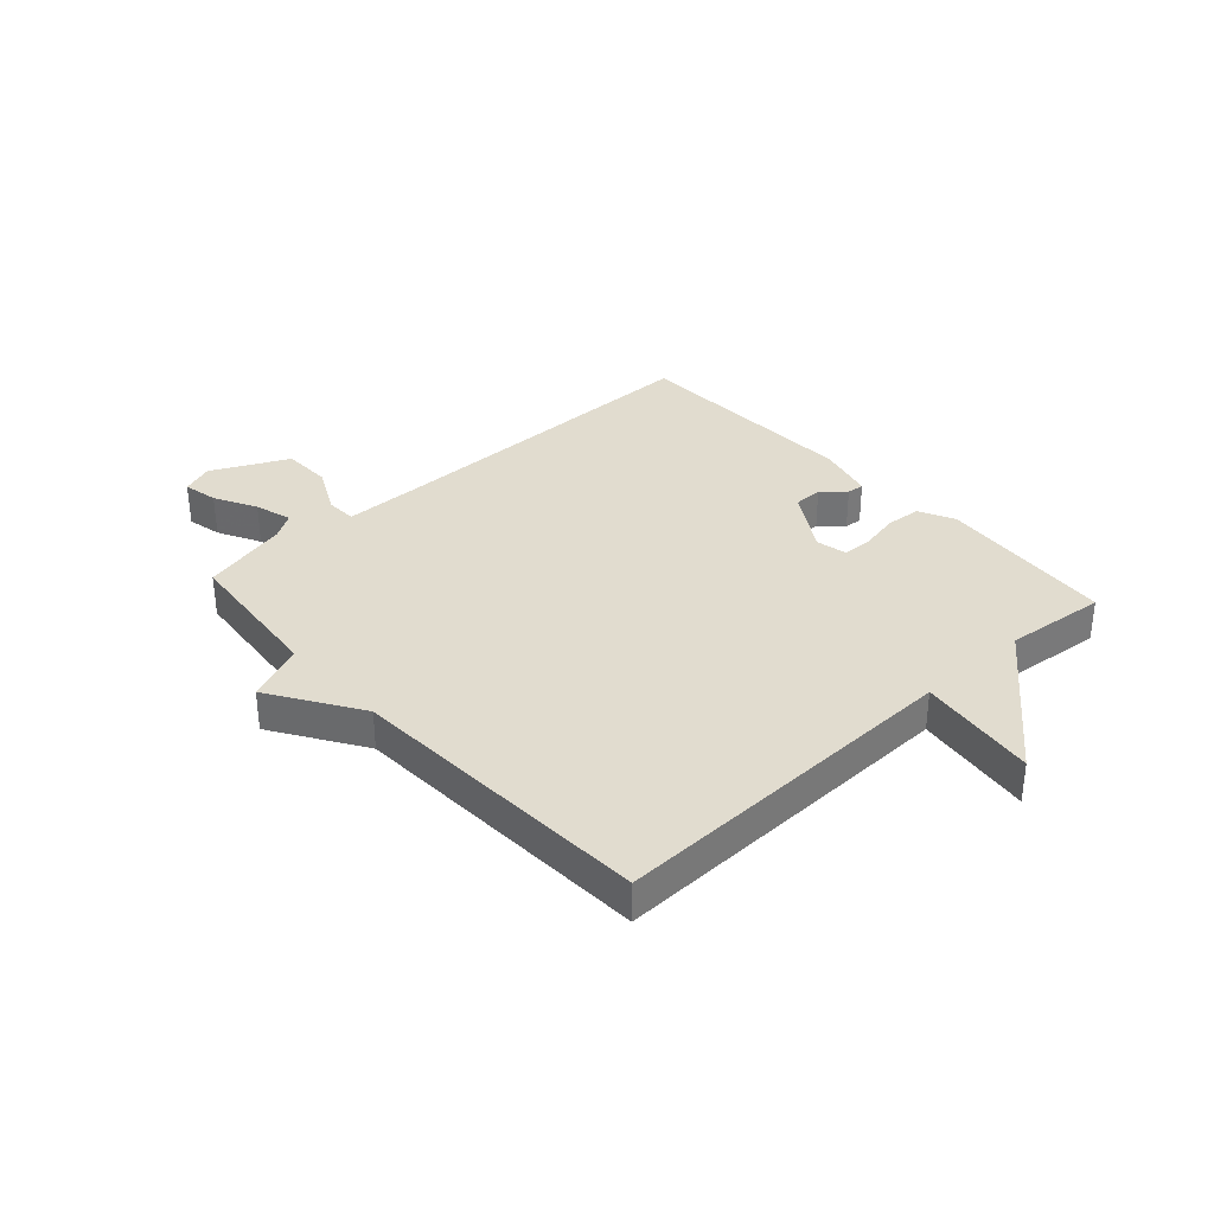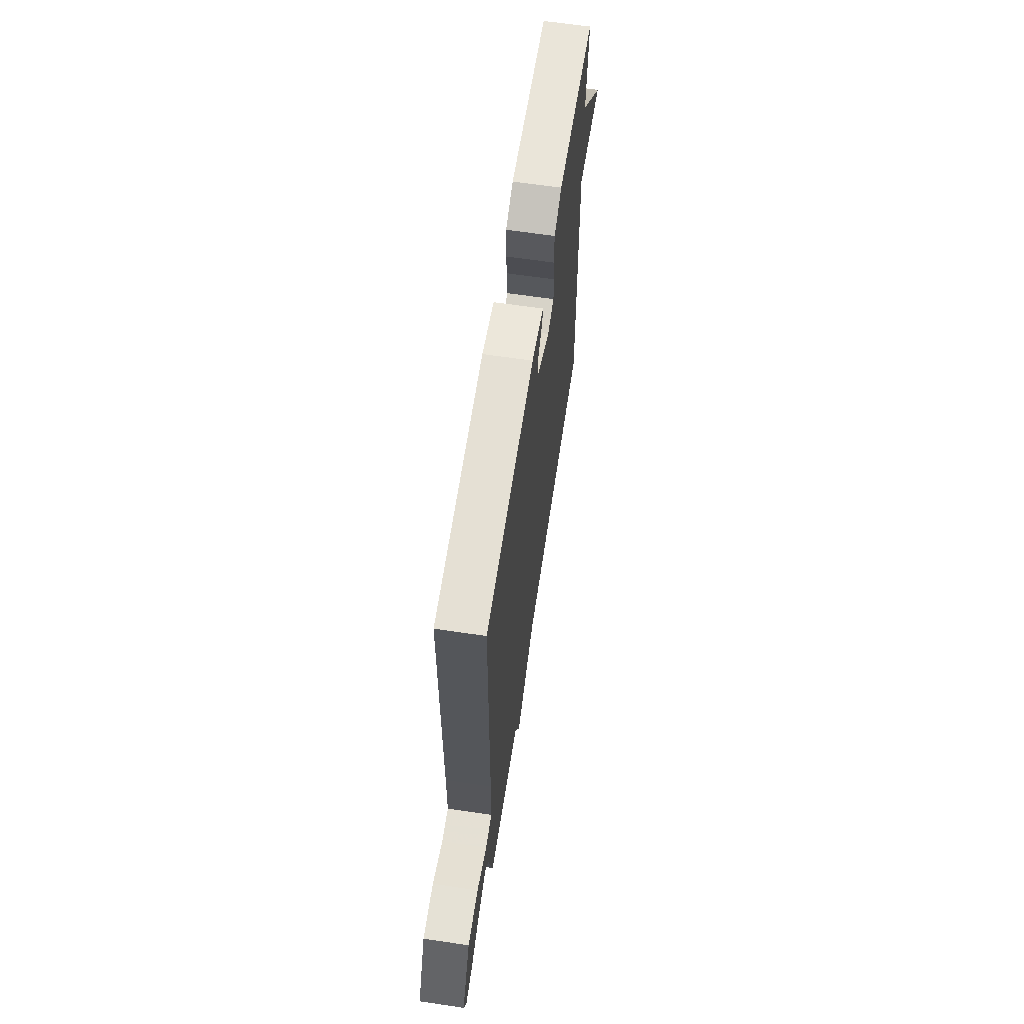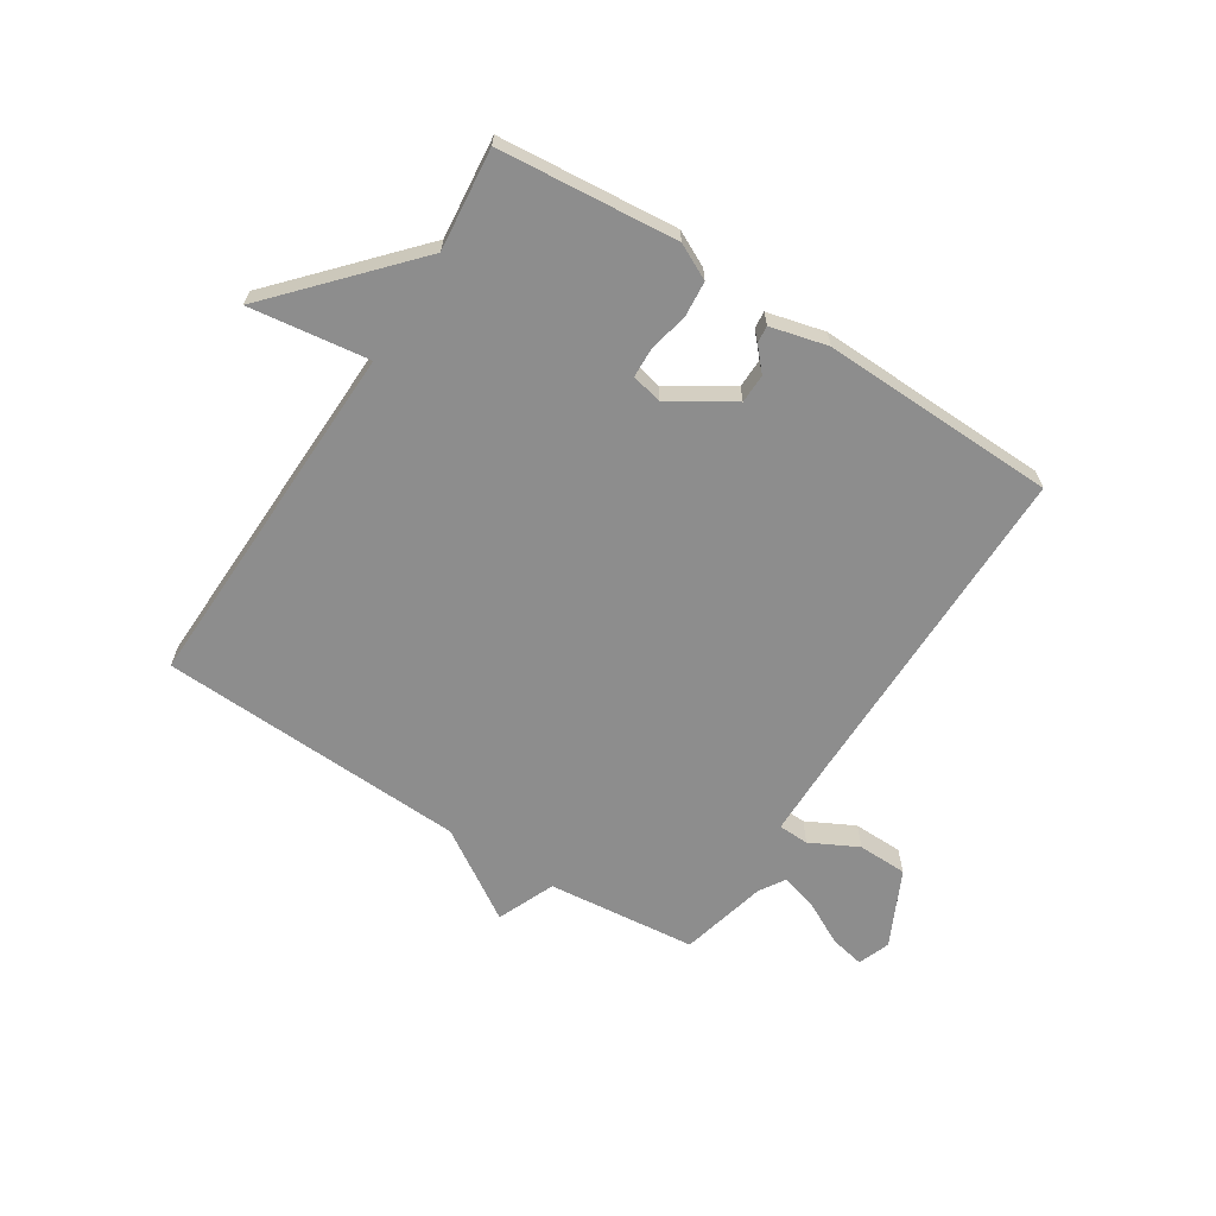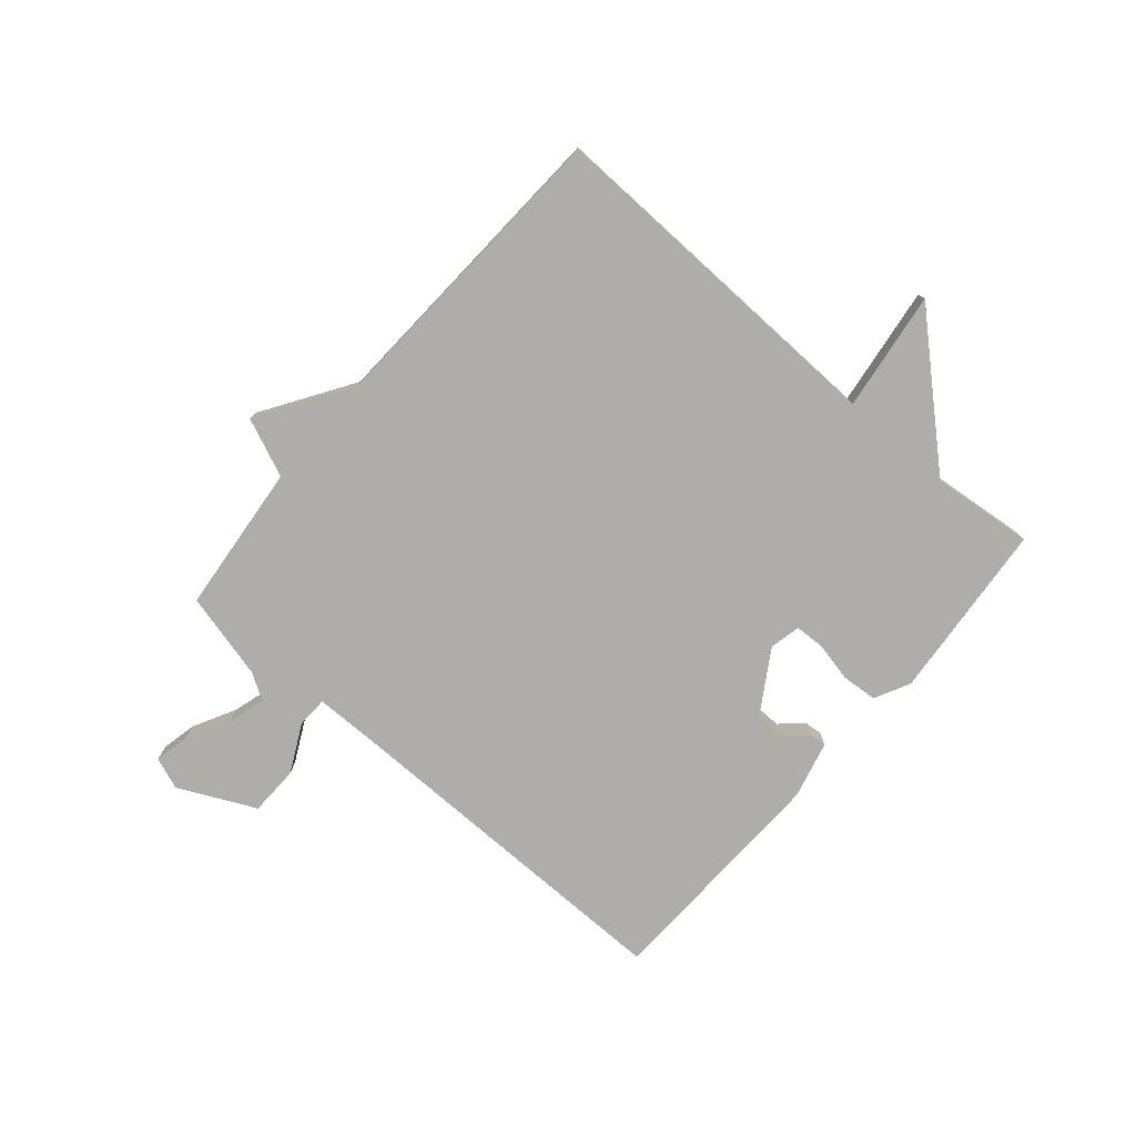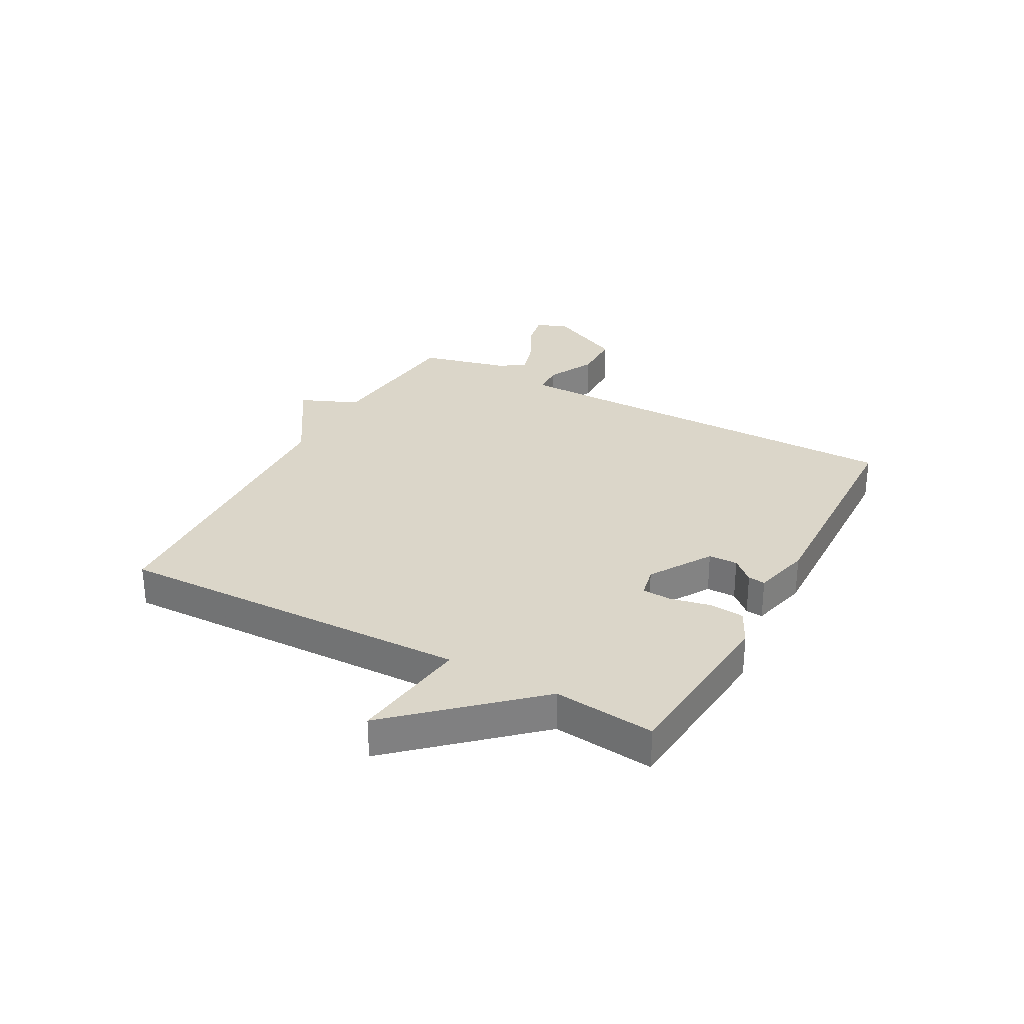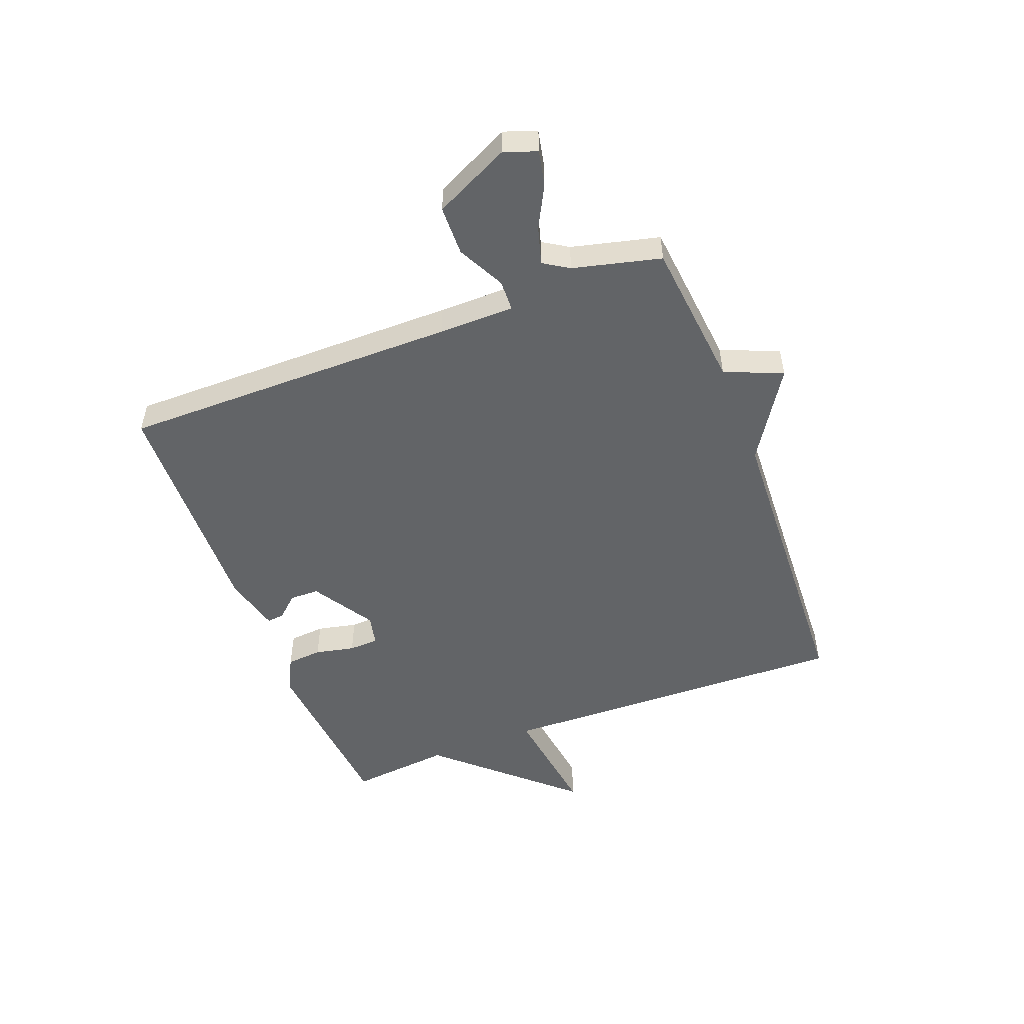
<metadata>
{"format":"obj","ext":"obj","renderer":"f3d","projection":"perspective","resolution":1024,"background":"white","views":[{"elev":34.3,"azim":-132.1,"up":"+Y"},{"elev":63.7,"azim":98.6,"up":"+Z"},{"elev":-64.6,"azim":-32.4,"up":"+Y"},{"elev":-77.4,"azim":-130.7,"up":"+Y"},{"elev":30.0,"azim":-61.3,"up":"+Y"},{"elev":-51.1,"azim":111.1,"up":"+Y"}]}
</metadata>
<code>
v -0.5 0.07 0.5
v -0.189 0.07 0.527
v -0.127 0.07 0.496
v -0.122 0.07 0.434
v -0.137 0.07 0.365
v -0.135 0.07 0.313
v -0.081 0.07 0.301
v 0.027 0.07 0.368
v 0.028 0.07 0.419
v -0.007 0.07 0.458
v -0.01 0.07 0.488
v 0.09 0.07 0.513
v 0.5 0.07 0.5
v 0.498 0.07 -0.091
v 0.499 0.07 -0.223
v 0.553 0.07 -0.225
v 0.636 0.07 -0.183
v 0.723 0.07 -0.185
v 0.787 0.07 -0.318
v 0.766 0.07 -0.374
v 0.705 0.07 -0.361
v 0.631 0.07 -0.322
v 0.566 0.07 -0.303
v 0.538 0.07 -0.347
v 0.5 0.07 -0.5
v 0.239 0.07 -0.526
v 0.196 0.07 -0.627
v 0.039 0.07 -0.526
v -0.5 0.07 -0.5
v -0.482 0.07 0.123
v -0.69 0.07 0.095
v -0.482 0.07 0.323
v -0.5 0 0.5
v -0.189 0 0.527
v -0.127 0 0.496
v -0.122 0 0.434
v -0.137 0 0.365
v -0.135 0 0.313
v -0.081 0 0.301
v 0.027 0 0.368
v 0.028 0 0.419
v -0.007 0 0.458
v -0.01 0 0.488
v 0.09 0 0.513
v 0.5 0 0.5
v 0.498 0 -0.091
v 0.499 0 -0.223
v 0.553 0 -0.225
v 0.636 0 -0.183
v 0.723 0 -0.185
v 0.787 0 -0.318
v 0.766 0 -0.374
v 0.705 0 -0.361
v 0.631 0 -0.322
v 0.566 0 -0.303
v 0.538 0 -0.347
v 0.5 0 -0.5
v 0.239 0 -0.526
v 0.196 0 -0.627
v 0.039 0 -0.526
v -0.5 0 -0.5
v -0.482 0 0.123
v -0.69 0 0.095
v -0.482 0 0.323
f 30 31 32
f 28 29 30
f 28 30 32
f 27 28 32
f 26 27 32
f 26 32 1
f 25 26 1
f 24 25 1
f 20 21 22
f 19 20 22
f 18 19 22
f 17 18 22
f 16 17 22
f 15 16 22 23
f 12 13 14
f 11 12 14
f 10 11 14
f 9 10 14
f 8 9 14 15
f 7 8 15
f 15 23 24
f 7 15 24
f 6 7 24
f 3 4 5
f 2 3 5
f 1 2 5 6
f 1 6 24
f 64 63 62
f 62 61 60
f 64 62 60
f 64 60 59
f 64 59 58
f 33 64 58
f 33 58 57
f 33 57 56
f 54 53 52
f 54 52 51
f 54 51 50
f 54 50 49
f 54 49 48
f 55 54 48 47
f 46 45 44
f 46 44 43
f 46 43 42
f 46 42 41
f 47 46 41 40
f 47 40 39
f 56 55 47
f 56 47 39
f 56 39 38
f 37 36 35
f 37 35 34
f 38 37 34 33
f 56 38 33
f 1 33 34 2
f 2 34 35 3
f 3 35 36 4
f 4 36 37 5
f 5 37 38 6
f 6 38 39 7
f 7 39 40 8
f 8 40 41 9
f 9 41 42 10
f 10 42 43 11
f 11 43 44 12
f 12 44 45 13
f 13 45 46 14
f 14 46 47 15
f 15 47 48 16
f 16 48 49 17
f 17 49 50 18
f 18 50 51 19
f 19 51 52 20
f 20 52 53 21
f 21 53 54 22
f 22 54 55 23
f 23 55 56 24
f 24 56 57 25
f 25 57 58 26
f 26 58 59 27
f 27 59 60 28
f 28 60 61 29
f 29 61 62 30
f 30 62 63 31
f 31 63 64 32
f 32 64 33 1

</code>
